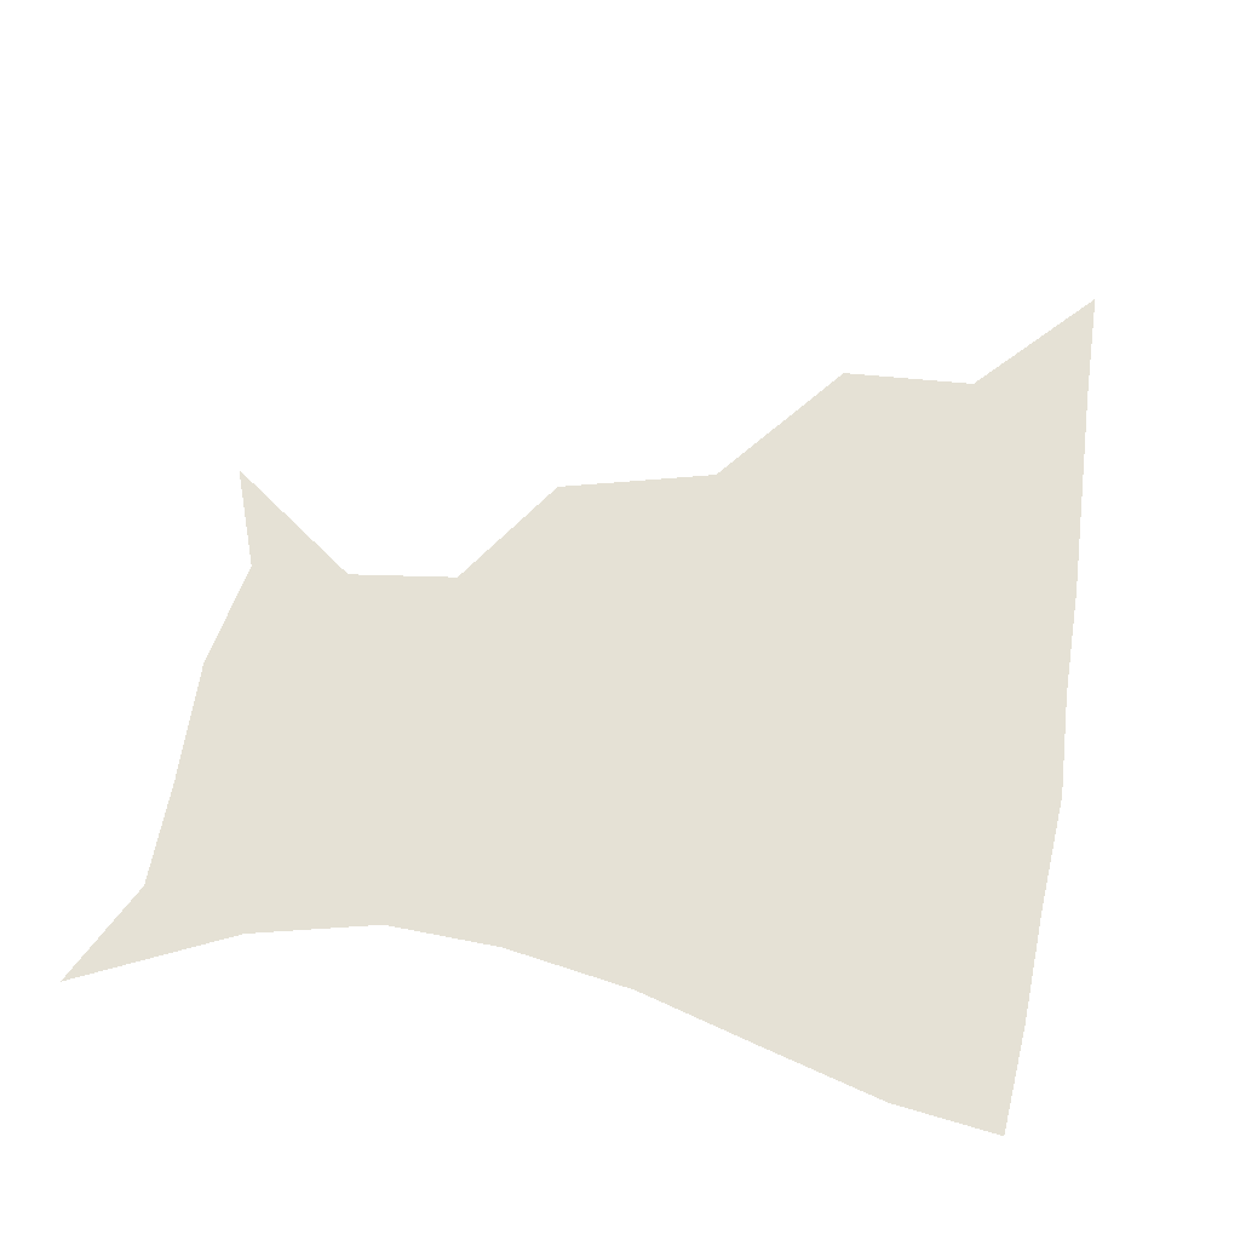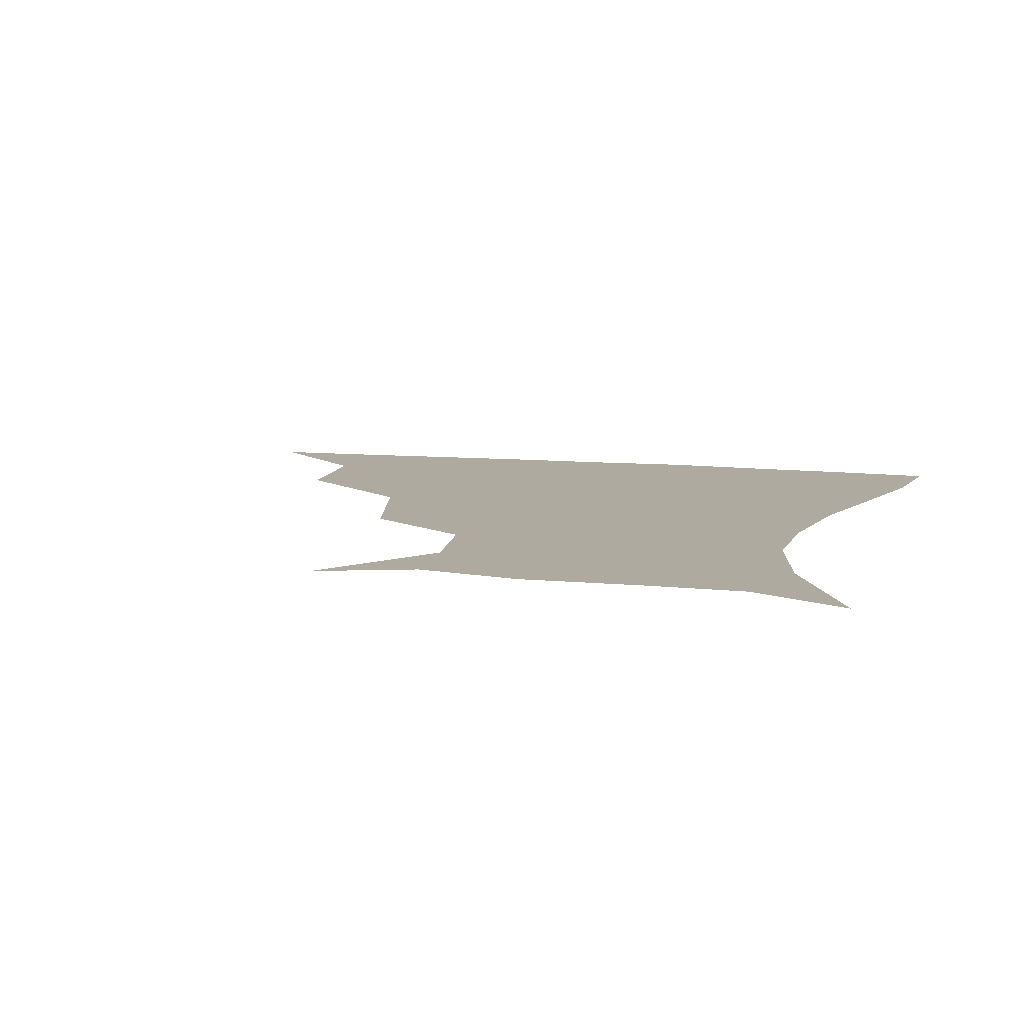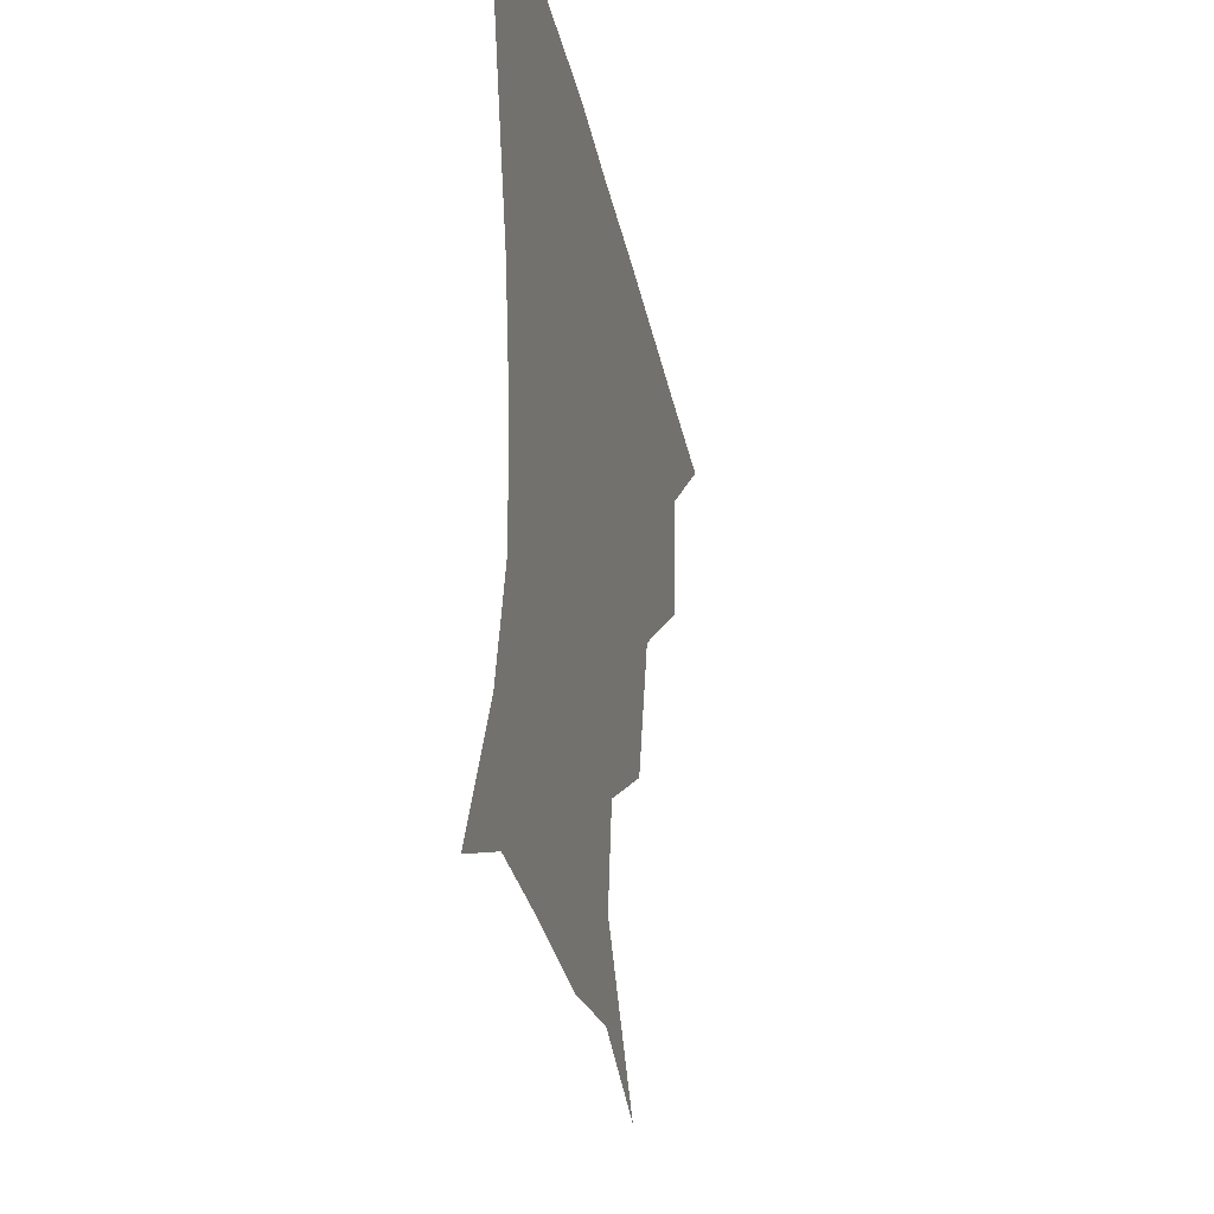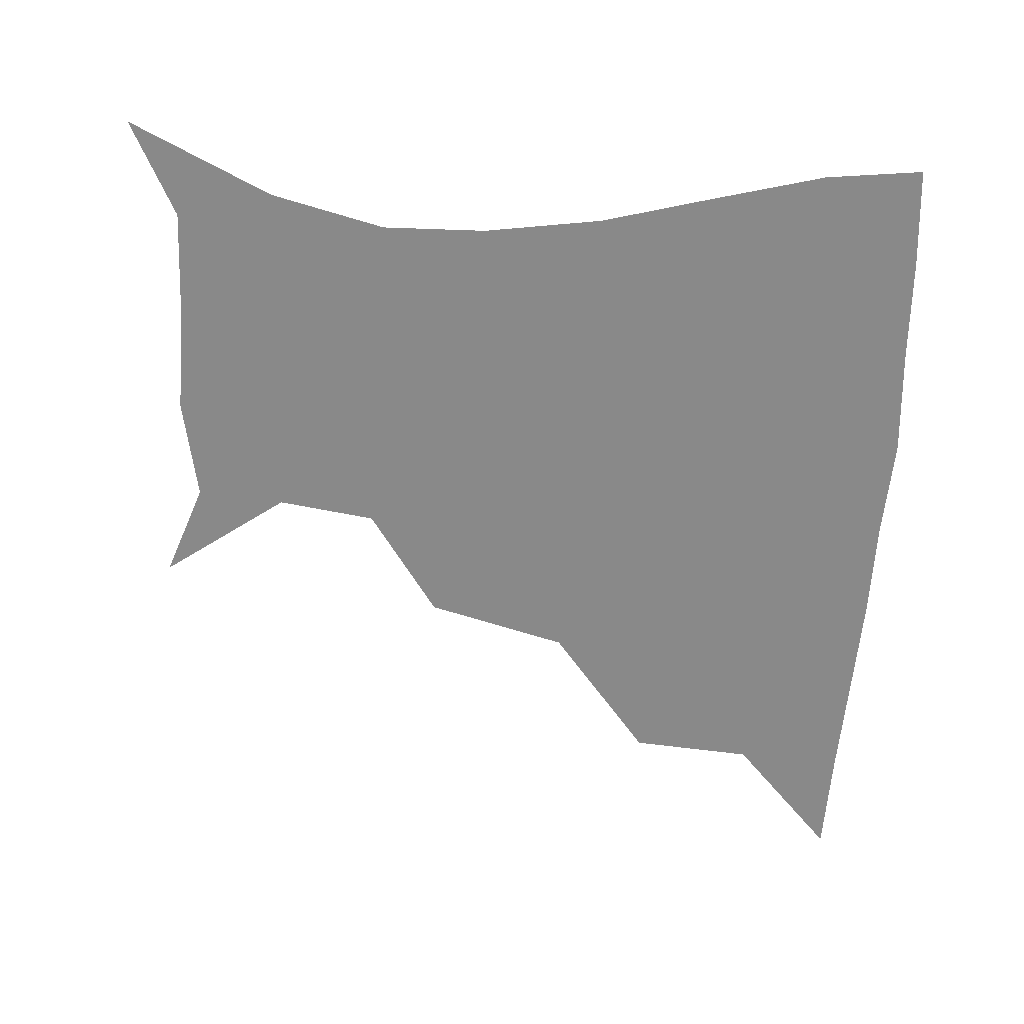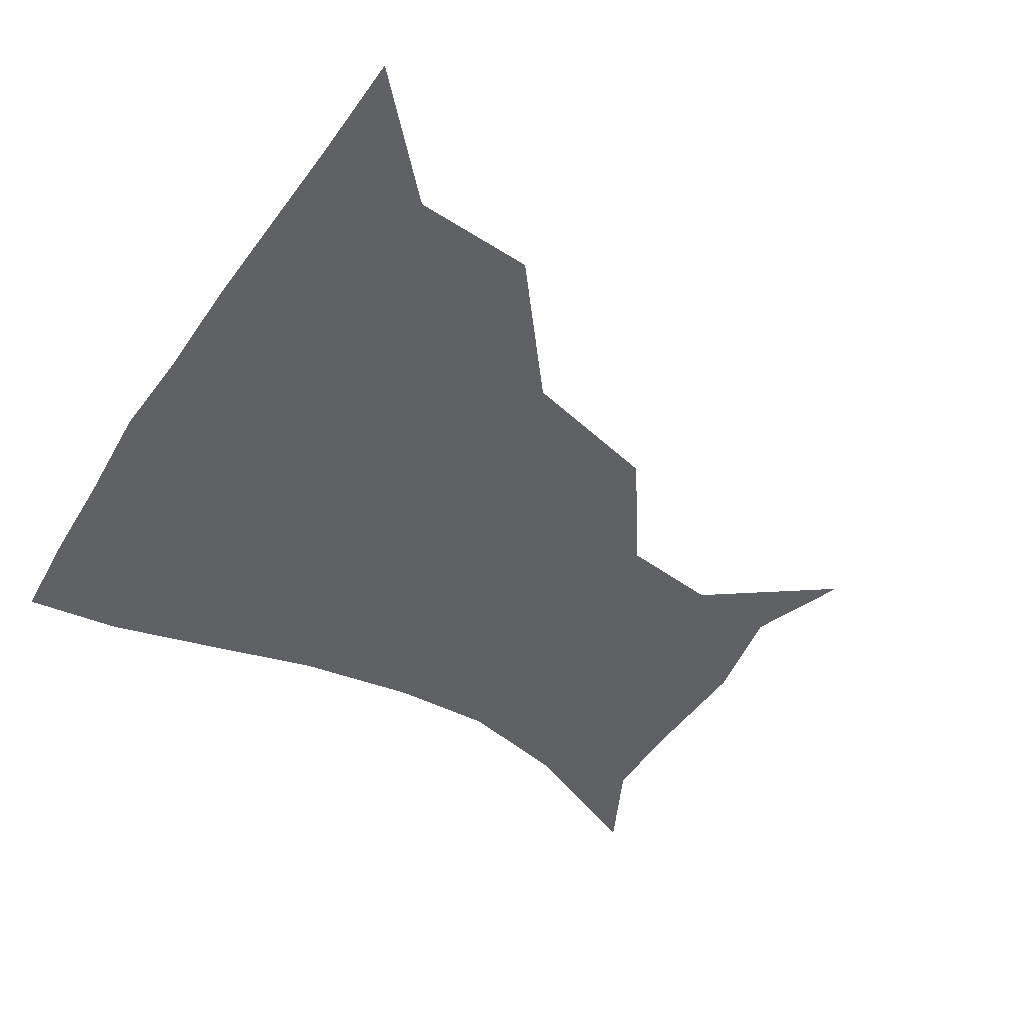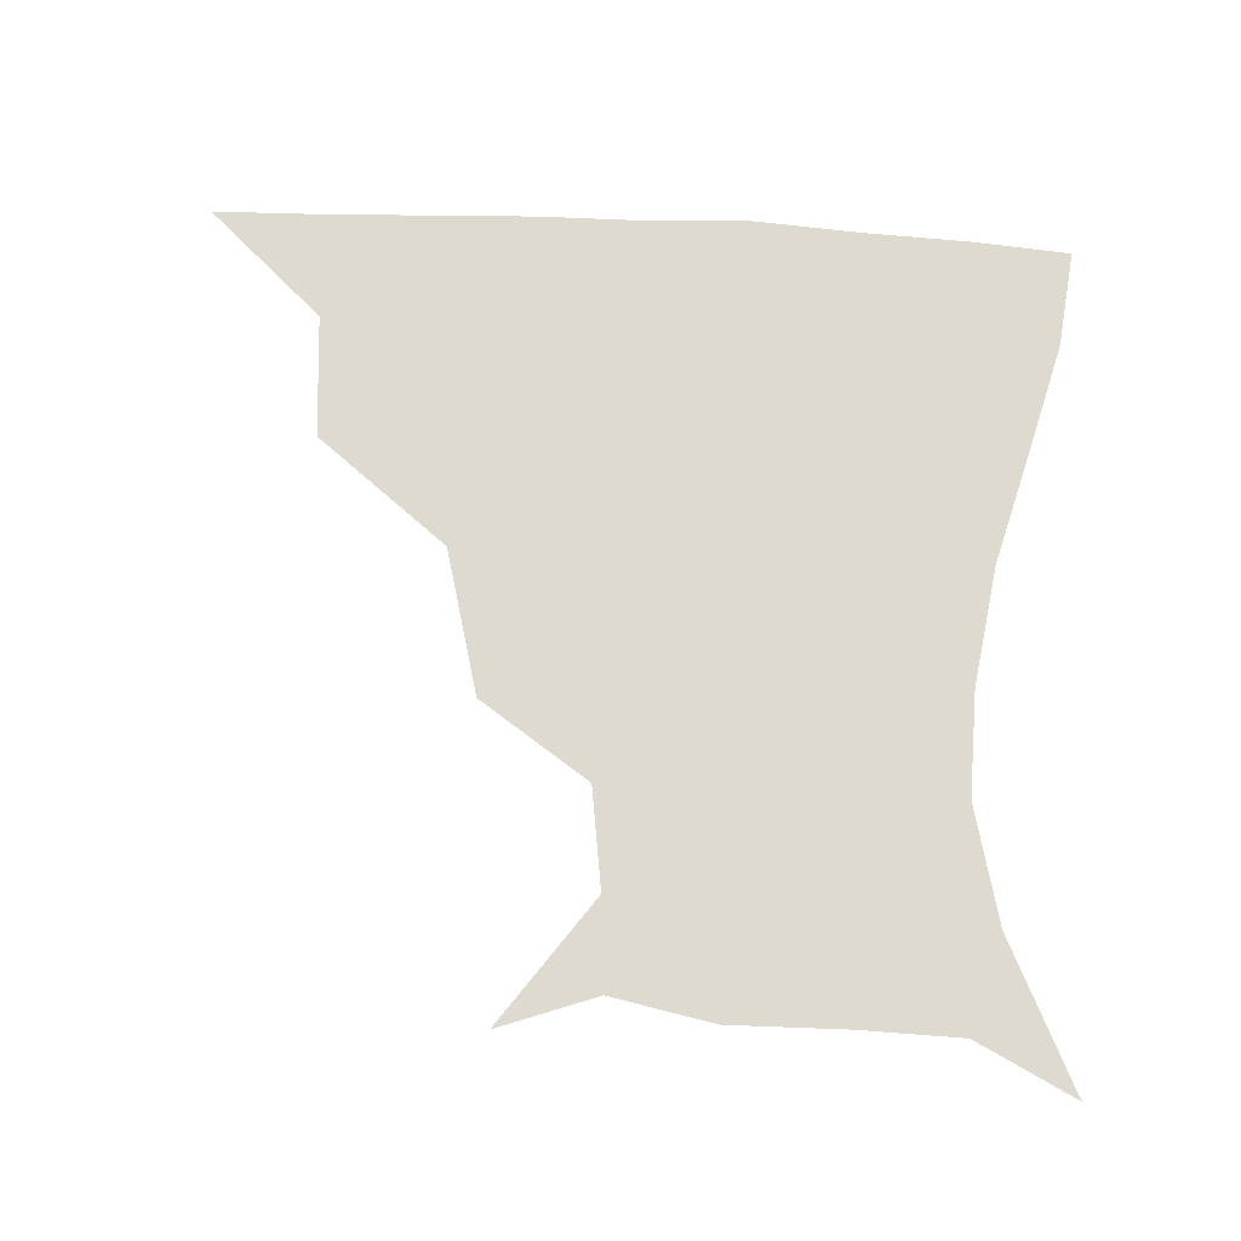
<metadata>
{"format":"obj","ext":"obj","renderer":"f3d","projection":"perspective","resolution":1024,"background":"white","views":[{"elev":65.0,"azim":99.7,"up":"+Z"},{"elev":9.4,"azim":15.4,"up":"+Z"},{"elev":-31.4,"azim":101.5,"up":"+Y"},{"elev":-63.2,"azim":86.5,"up":"+Z"},{"elev":-46.6,"azim":-121.9,"up":"+Z"},{"elev":71.0,"azim":3.0,"up":"+Z"}]}
</metadata>
<code>
v 451.1 359.7 0
v 486.6 293.9 0
v 484 329.3 0
v 482.3 360.5 0
v 534.6 222.8 0
v 523.8 264.2 0
v 517.2 300.7 0
v 514.7 331.9 0
v 512.4 361.7 0
v 543.9 137.3 0
v 569.6 172.9 0
v 565.6 201.6 0
v 554.8 241.2 0
v 549.2 275.9 0
v 546.6 305.8 0
v 544.2 333.5 0
v 542 363 0
v 571.6 147.3 0
v 587.7 179.8 0
v 582.6 213.6 0
v 578.1 249.9 0
v 575.7 279.6 0
v 574.7 307.4 0
v 574.7 334.3 0
v 571.8 363.2 0
v 600.9 141.4 0
v 607 182.8 0
v 602.9 218.4 0
v 601.4 252.3 0
v 602 281.8 0
v 602.7 308.5 0
v 602.9 334.7 0
v 600.3 364.7 0
v 634.4 142 0
v 626 186.5 0
v 623.6 219.4 0
v 624.5 250.1 0
v 627.2 279.9 0
v 629.5 307.9 0
v 631.1 334.9 0
v 631.5 362.6 0
v 662.7 141.3 0
v 646.1 183.3 0
v 643.1 214 0
v 645.2 244 0
v 649.7 277.1 0
v 655.2 306.9 0
v 659.3 333.8 0
v 660.7 361.4 0
v 690.2 127.2 0
v 670.6 168.9 0
v 662.6 202.2 0
v 663.4 232.2 0
v 668.6 266.5 0
v 677.4 299 0
v 685.8 331 0
v 689.2 359.2 0
v 721 361 0
f 3 4 1
f 6 7 2
f 2 7 3
f 7 8 3
f 3 8 4
f 8 9 4
f 12 13 5
f 5 13 6
f 13 14 6
f 6 14 7
f 14 15 7
f 7 15 8
f 15 16 8
f 8 16 9
f 16 17 9
f 10 18 11
f 18 19 11
f 11 19 12
f 19 20 12
f 12 20 13
f 20 21 13
f 13 21 14
f 21 22 14
f 14 22 15
f 22 23 15
f 15 23 16
f 23 24 16
f 16 24 17
f 24 25 17
f 18 26 19
f 26 27 19
f 19 27 20
f 27 28 20
f 20 28 21
f 28 29 21
f 21 29 22
f 29 30 22
f 22 30 23
f 30 31 23
f 23 31 24
f 31 32 24
f 24 32 25
f 32 33 25
f 26 34 27
f 34 35 27
f 27 35 28
f 35 36 28
f 28 36 29
f 36 37 29
f 29 37 30
f 37 38 30
f 30 38 31
f 38 39 31
f 31 39 32
f 39 40 32
f 32 40 33
f 40 41 33
f 34 42 35
f 42 43 35
f 35 43 36
f 43 44 36
f 36 44 37
f 44 45 37
f 37 45 38
f 45 46 38
f 38 46 39
f 46 47 39
f 39 47 40
f 47 48 40
f 40 48 41
f 48 49 41
f 42 50 43
f 50 51 43
f 43 51 44
f 51 52 44
f 44 52 45
f 52 53 45
f 45 53 46
f 53 54 46
f 46 54 47
f 54 55 47
f 47 55 48
f 55 56 48
f 48 56 49
f 56 57 49

</code>
